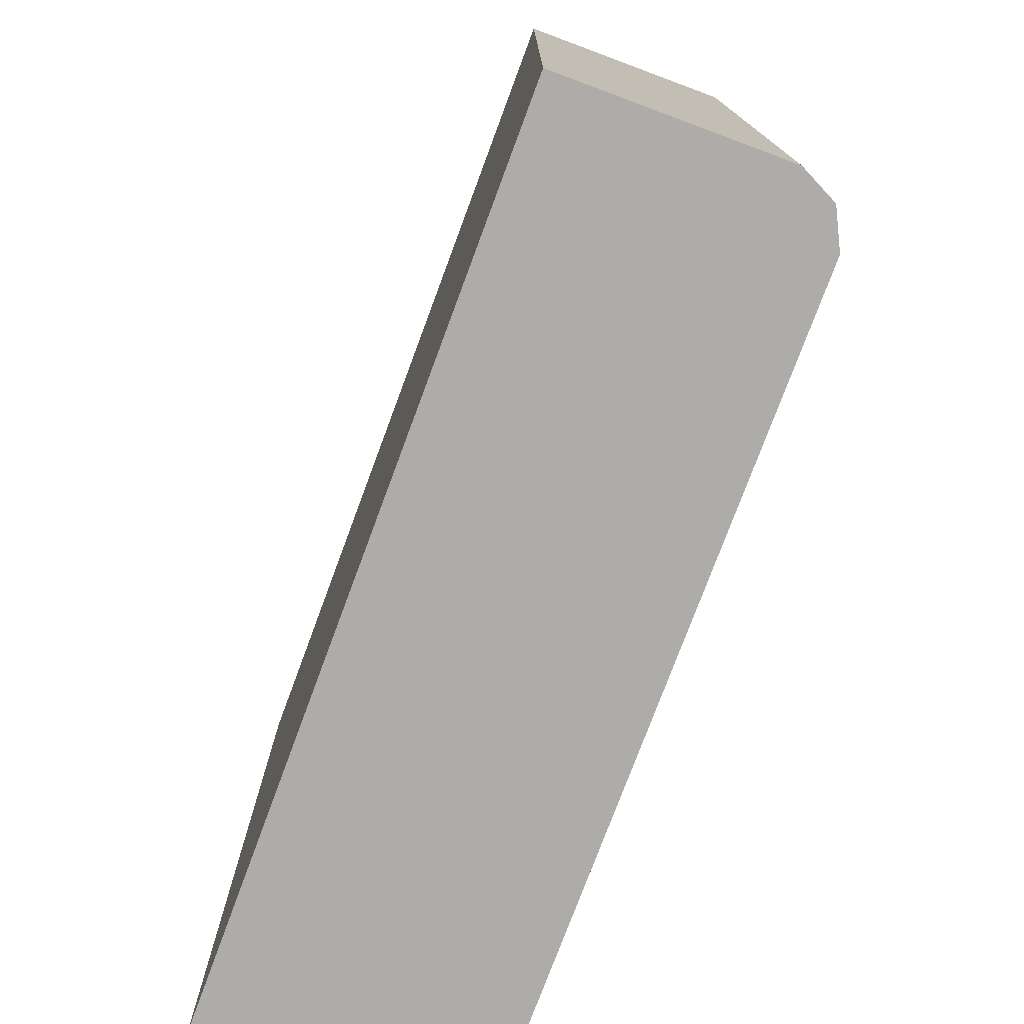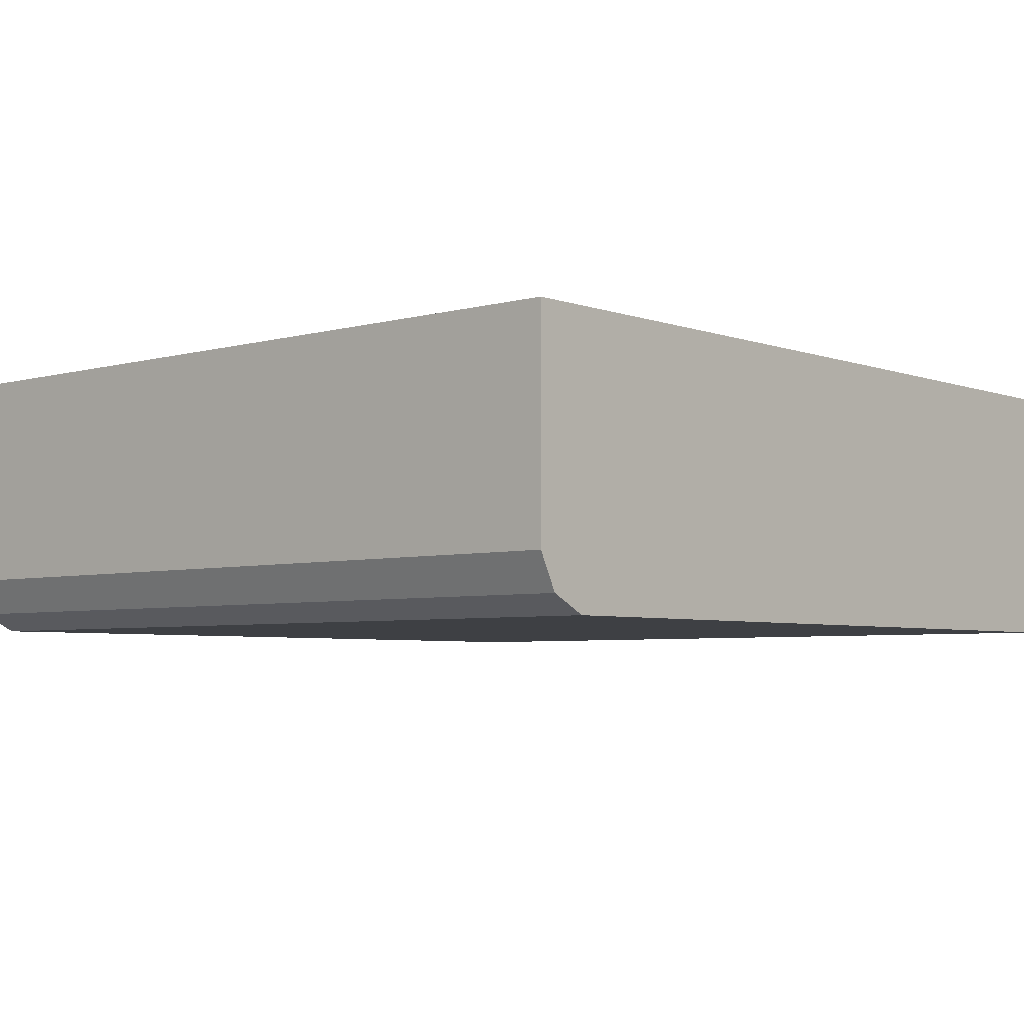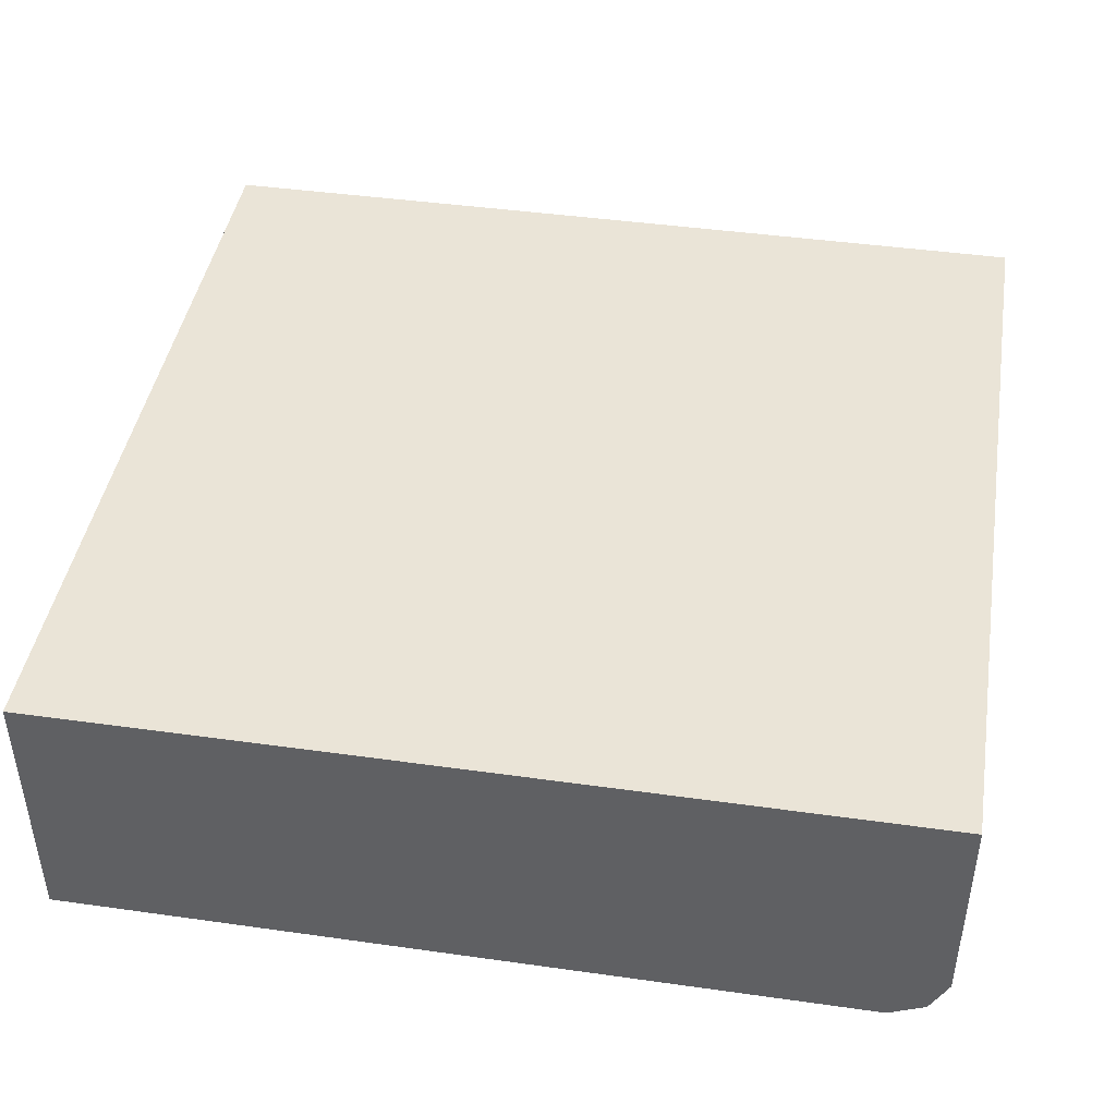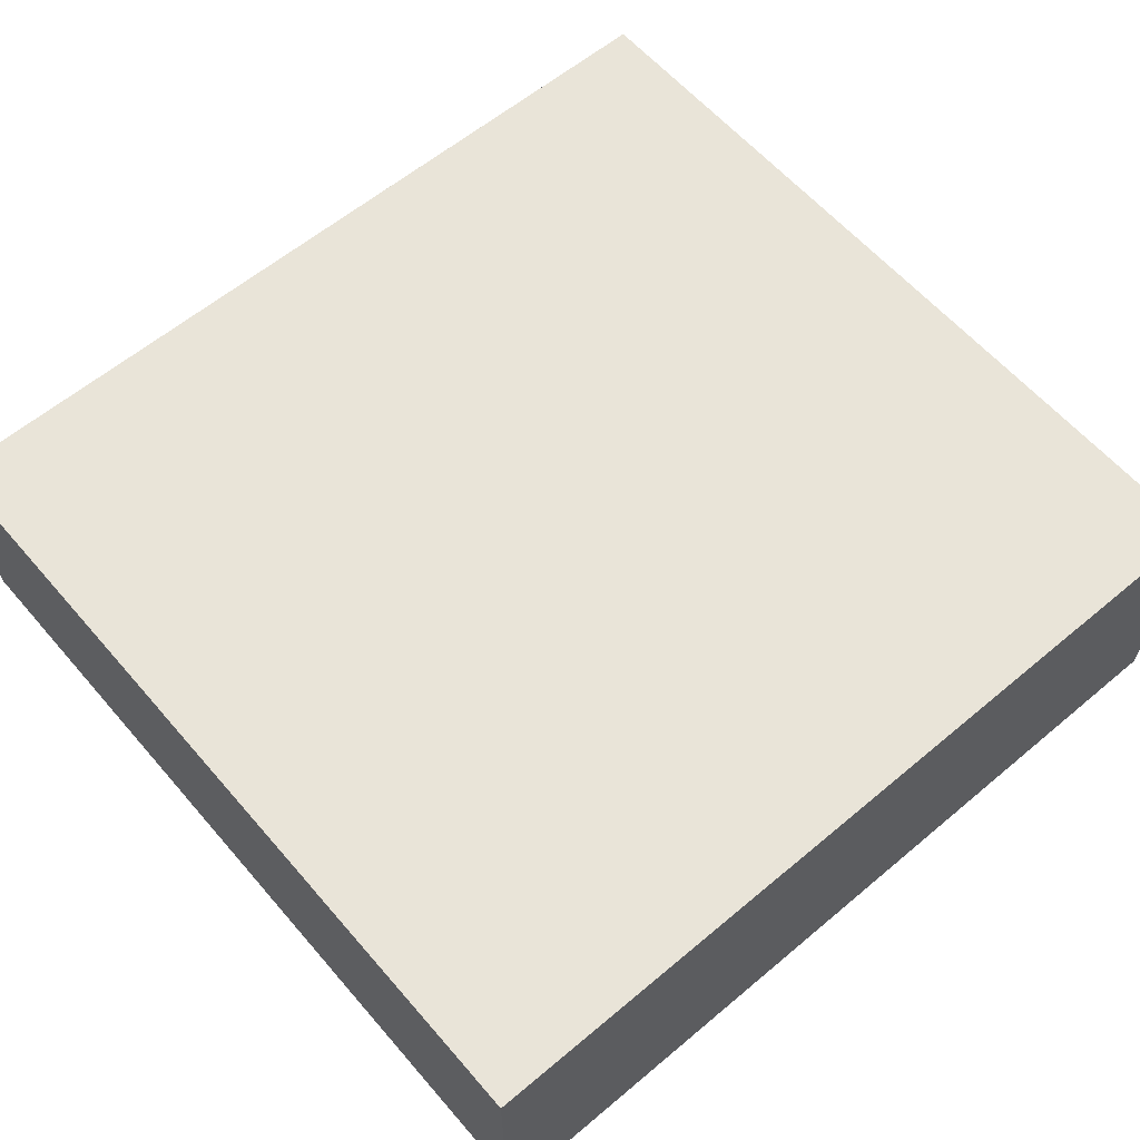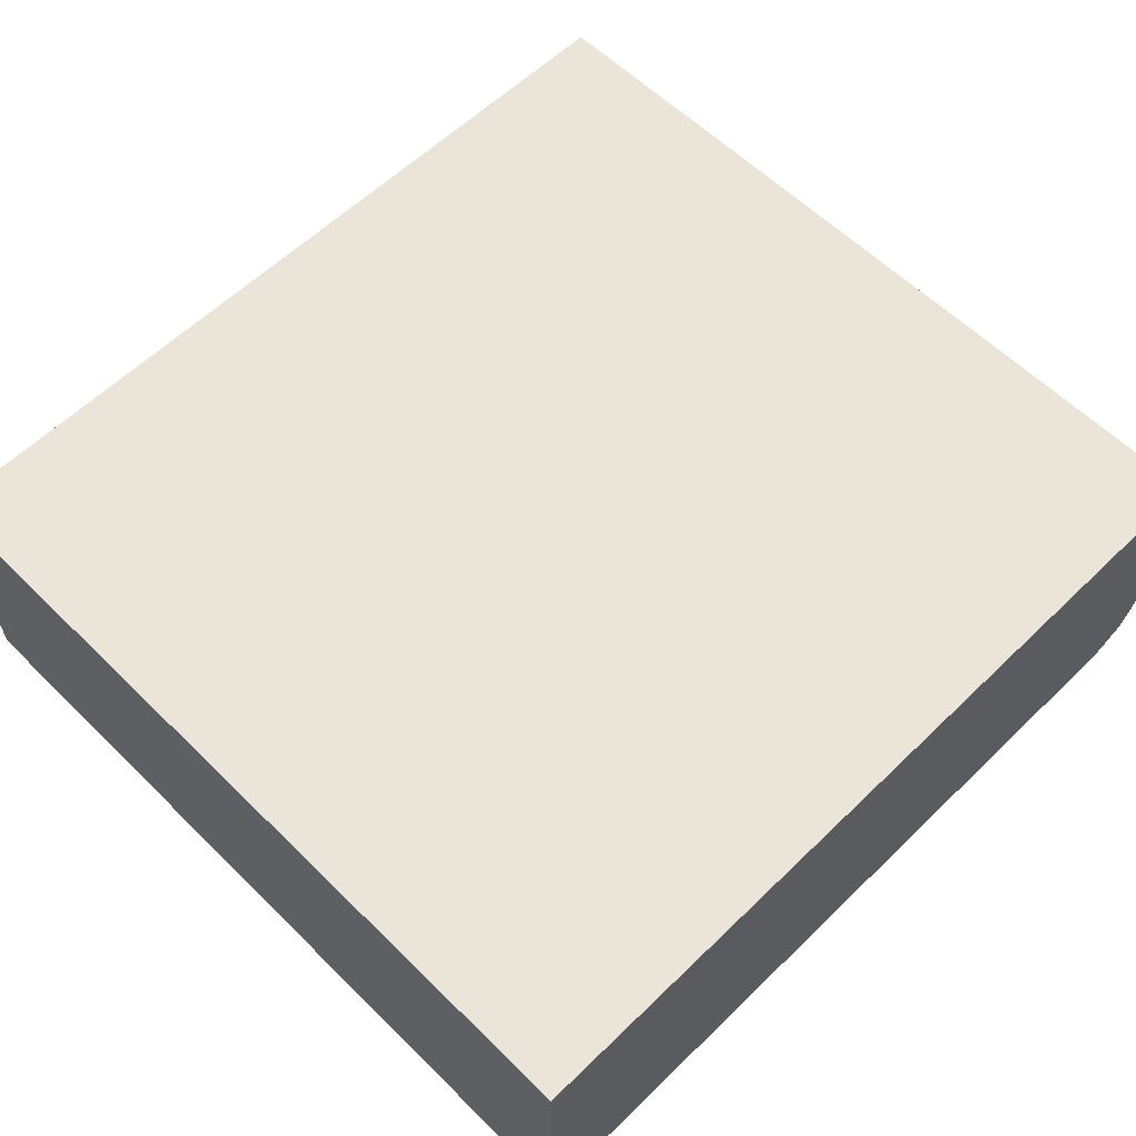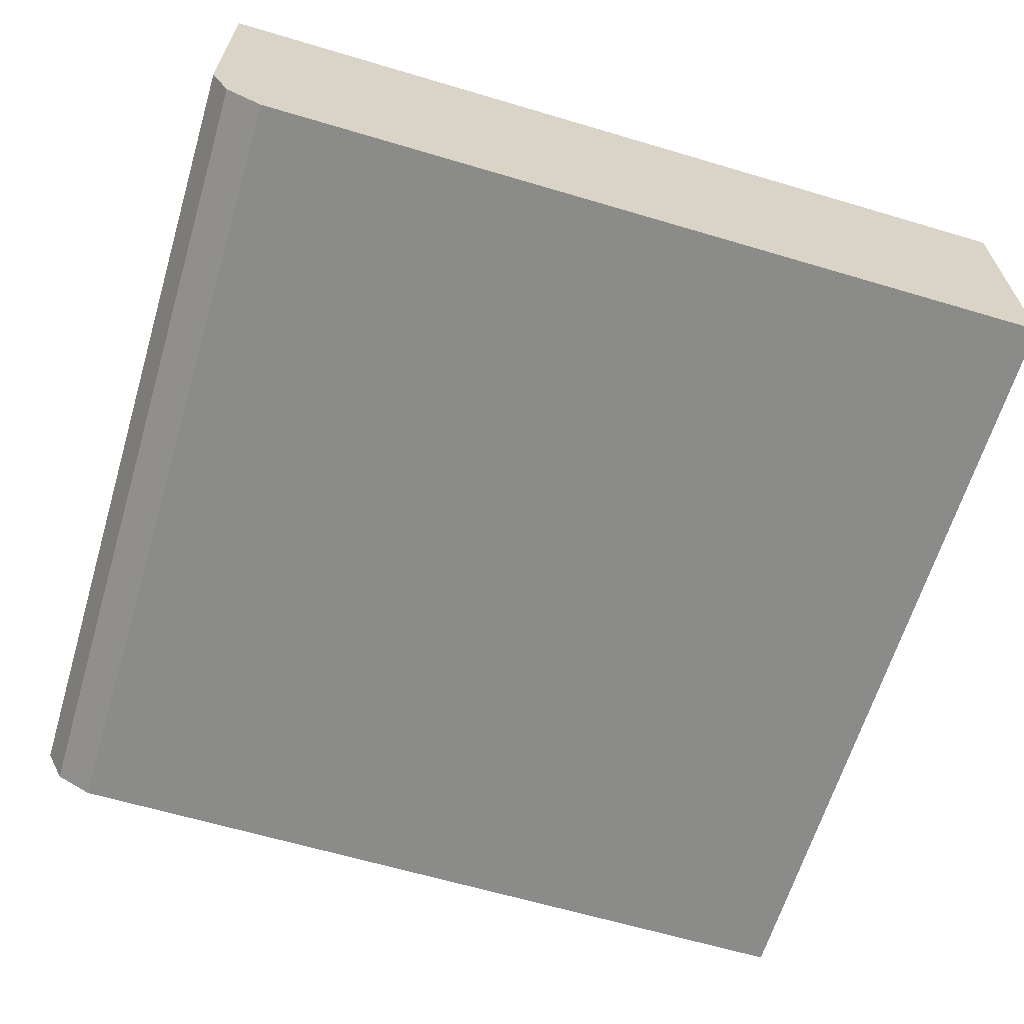
<metadata>
{"format":"obj","ext":"obj","renderer":"f3d","projection":"perspective","resolution":1024,"background":"white","views":[{"elev":-76.6,"azim":-110.4,"up":"+Z"},{"elev":-4.7,"azim":-48.5,"up":"+Y"},{"elev":43.7,"azim":-170.6,"up":"+Y"},{"elev":60.5,"azim":-40.6,"up":"+Y"},{"elev":59.5,"azim":135.2,"up":"+Y"},{"elev":-63.7,"azim":-16.7,"up":"+Y"}]}
</metadata>
<code>
v -0.3426 -0.1247 0.2121
v -0.4367 -0.1246 0.2121
v -0.3426 -0.1247 0.452
v -0.3426 -0.2026 0.2121
v -0.4468 -0.1246 0.2121
v -0.4367 -0.1246 0.452
v -0.3426 -0.2026 0.452
v -0.5768 -0.2026 0.2121
v -0.5924 -0.1246 0.2121
v -0.5922 -0.1246 0.452
v -0.5768 -0.2026 0.452
v -0.5862 -0.1979 0.2121
v -0.5924 -0.1871 0.2121
v -0.5924 -0.1246 0.4519
v -0.5924 -0.1246 0.452
v -0.5871 -0.1974 0.452
v -0.5871 -0.1974 0.2121
v -0.5924 -0.1871 0.452
f 3 15 18
f 3 18 16
f 3 16 11
f 3 11 7
f 4 7 11
f 4 11 8
f 8 11 12
f 9 15 14
f 9 18 15
f 10 14 15
f 12 16 17
f 13 17 16
f 13 16 18
f 9 13 18
f 3 10 15
f 11 16 12
f 2 10 6
f 3 6 10
f 1 2 6
f 1 6 3
f 1 7 4
f 1 4 8
f 1 8 12
f 1 12 17
f 1 3 7
f 1 13 9
f 1 9 5
f 1 5 2
f 2 5 9
f 2 9 14
f 1 17 13
f 2 14 10

</code>
